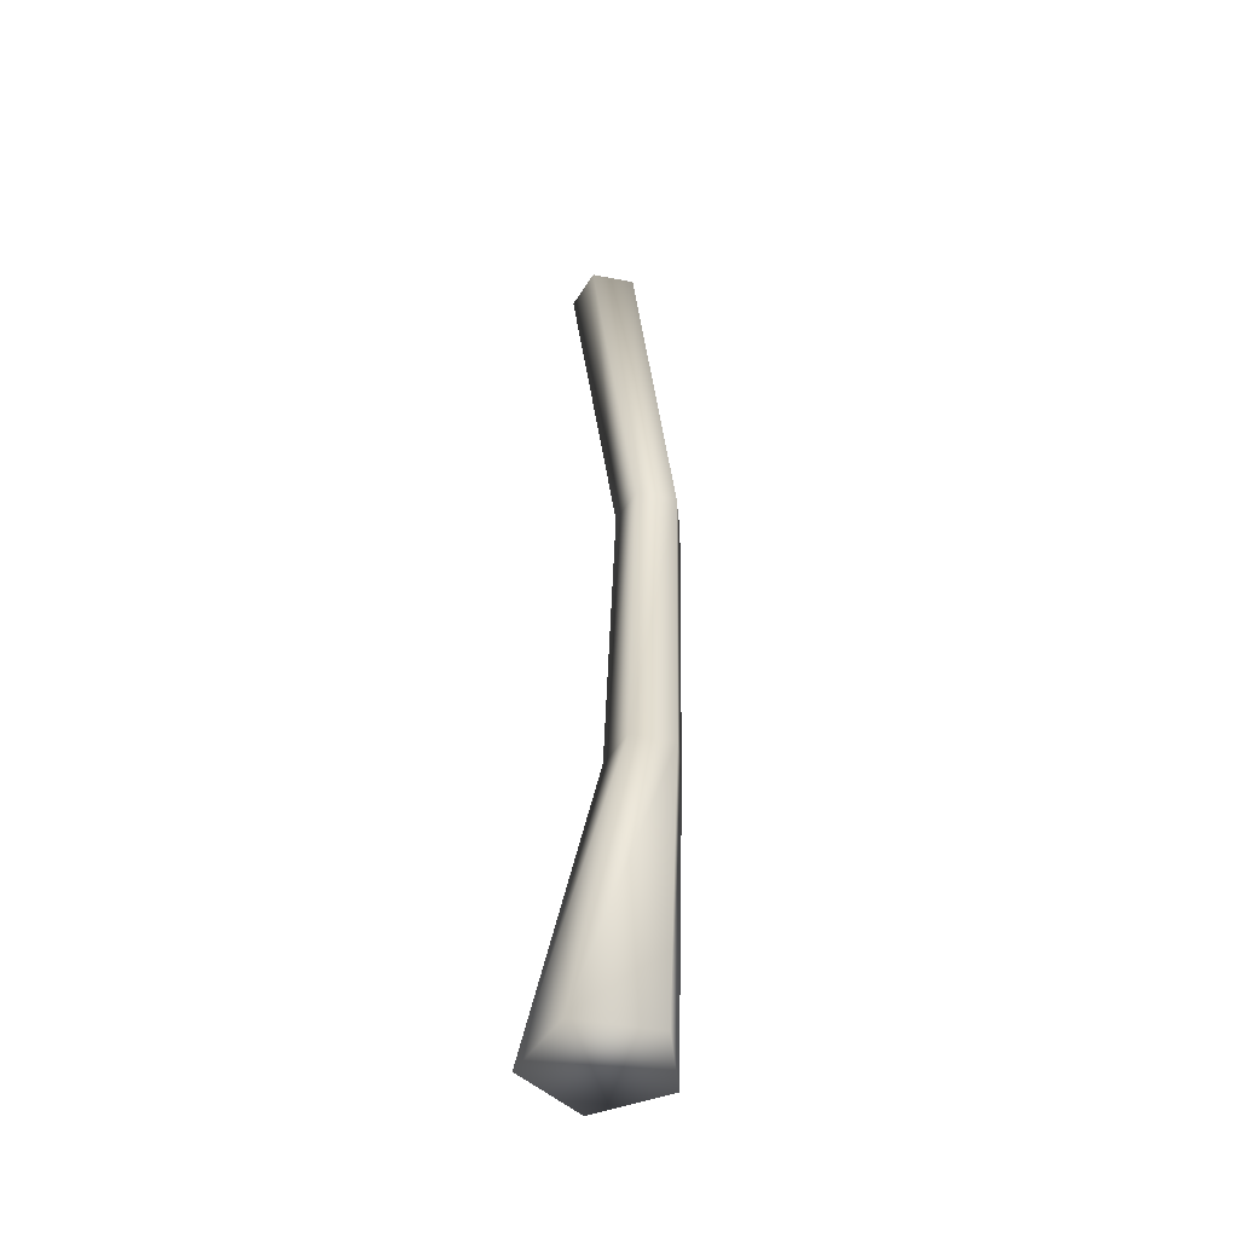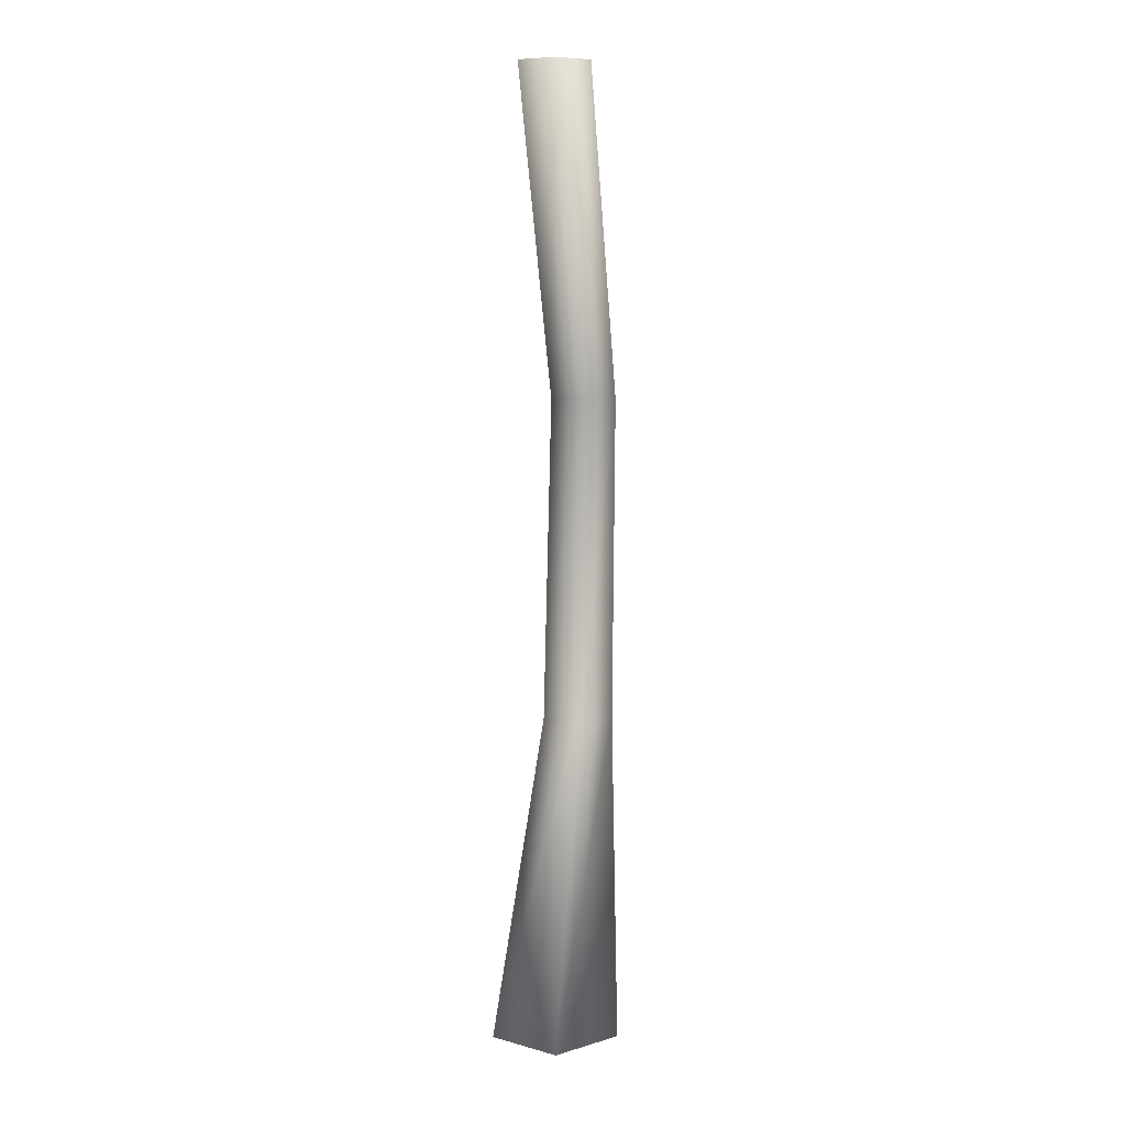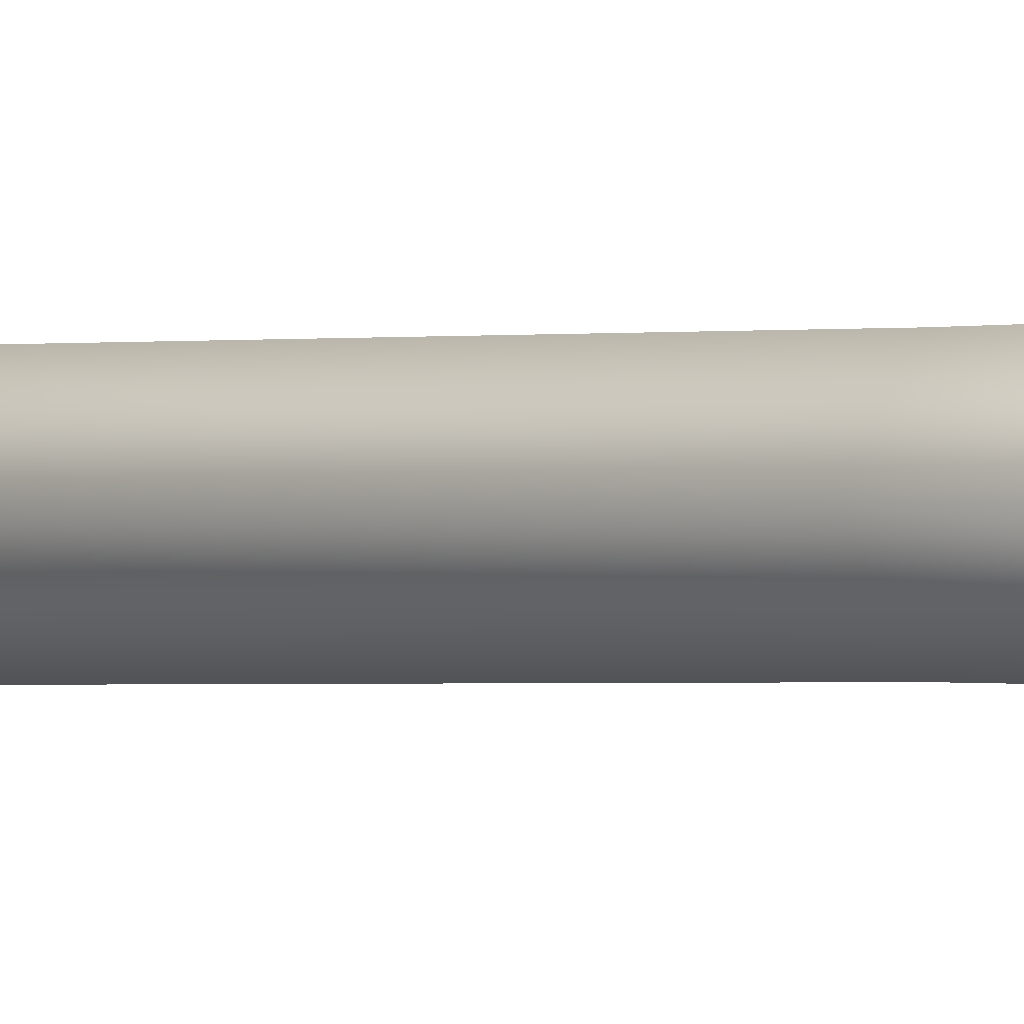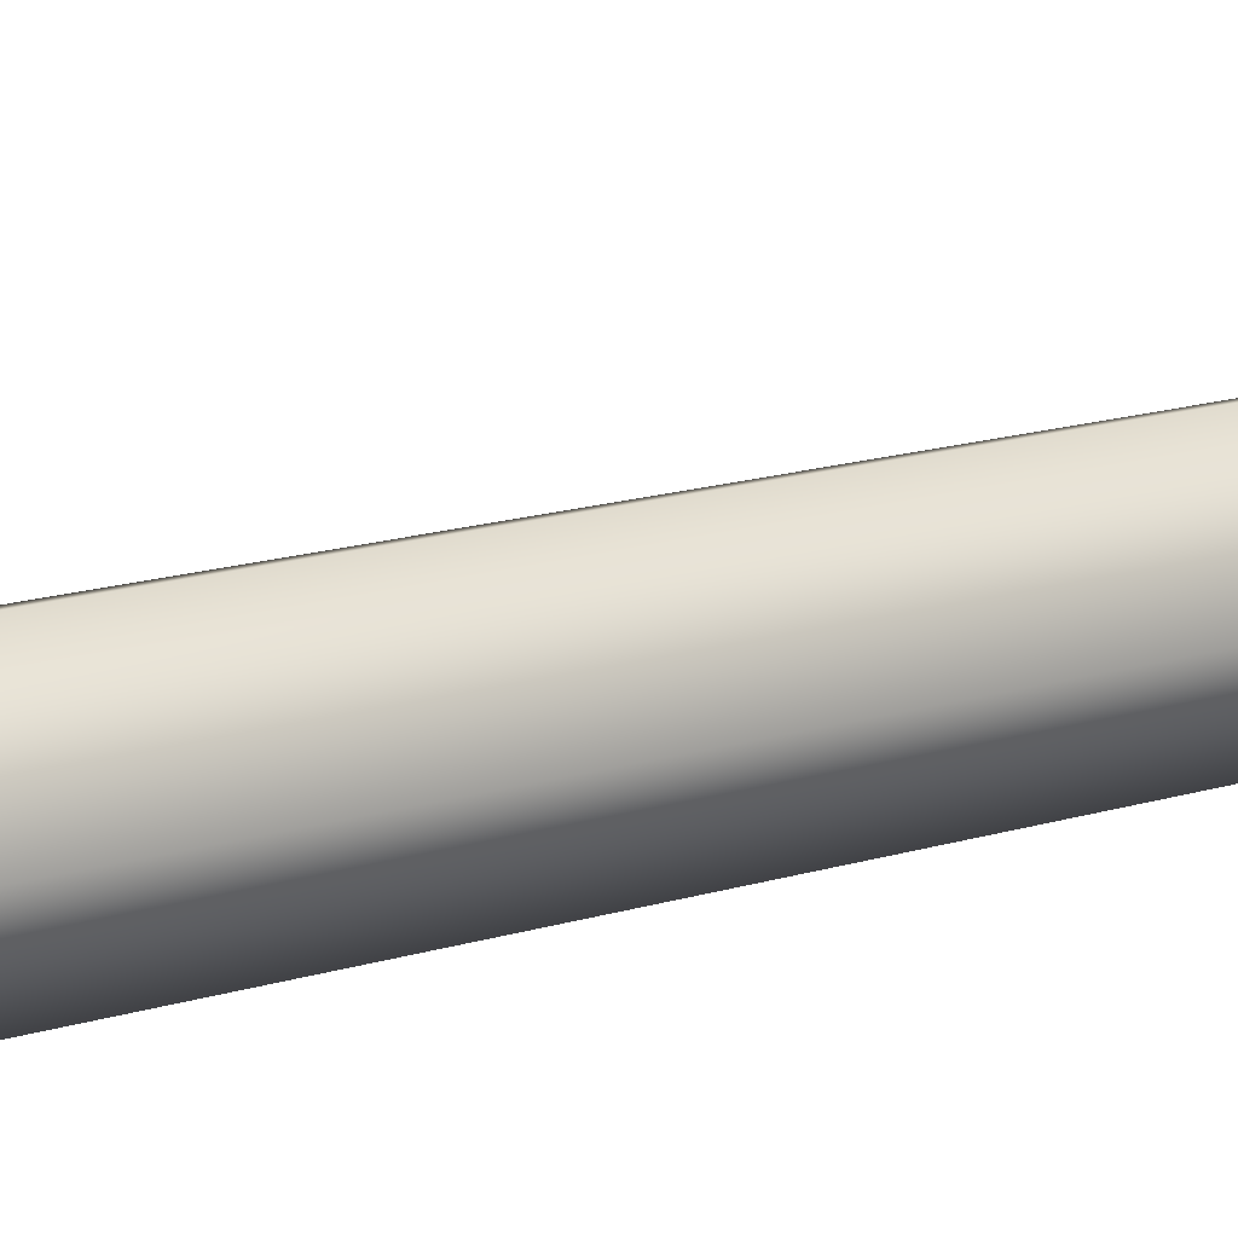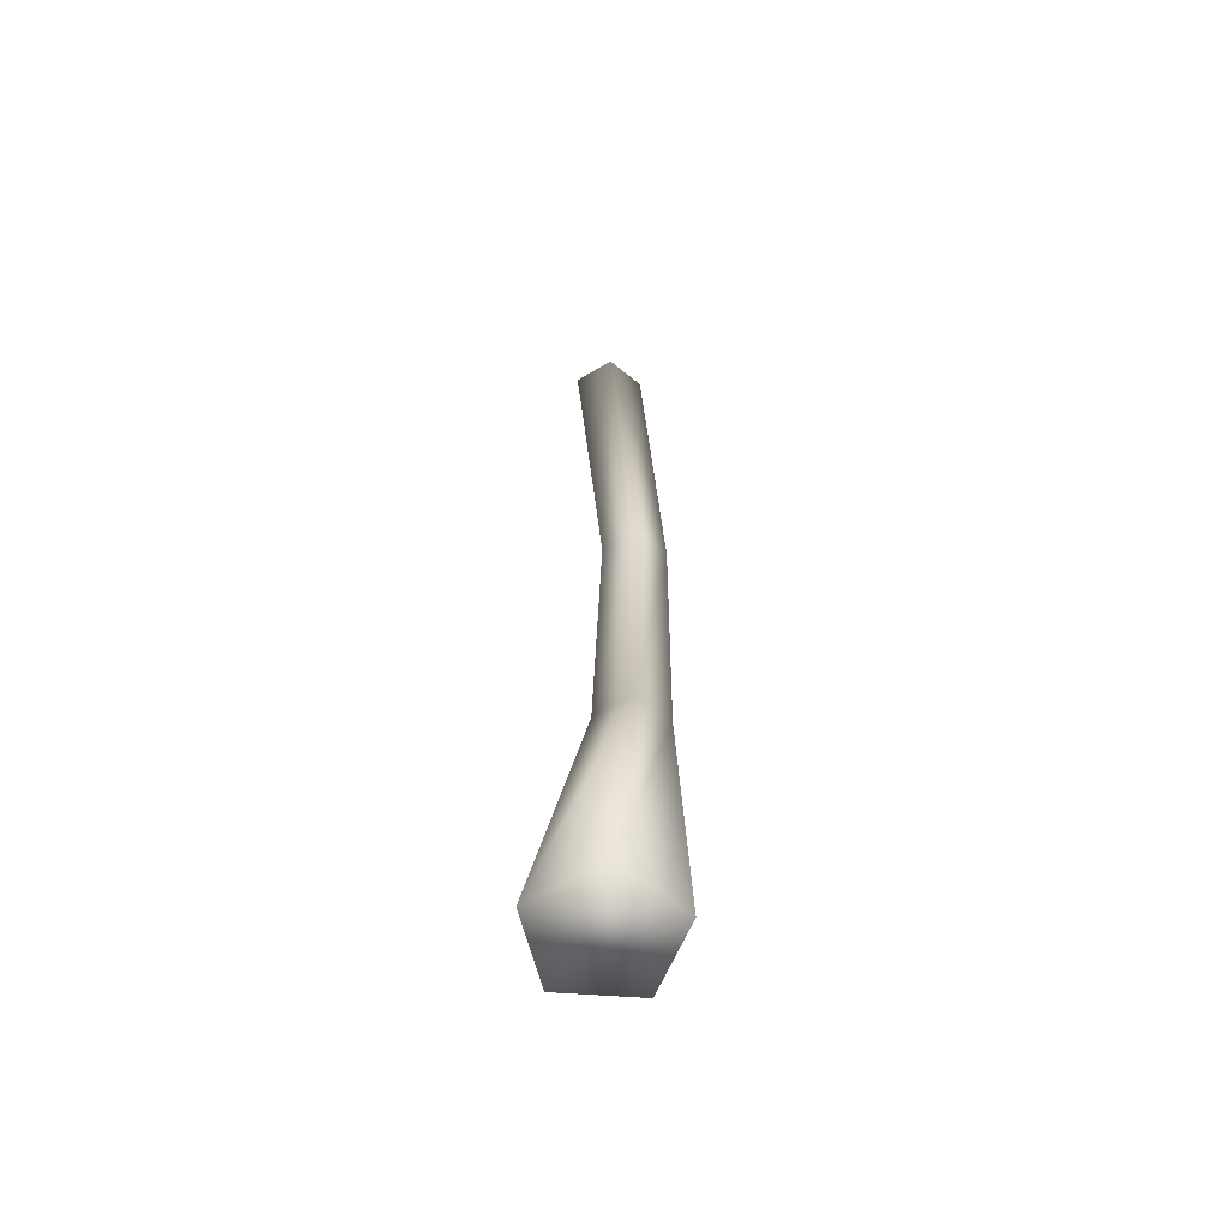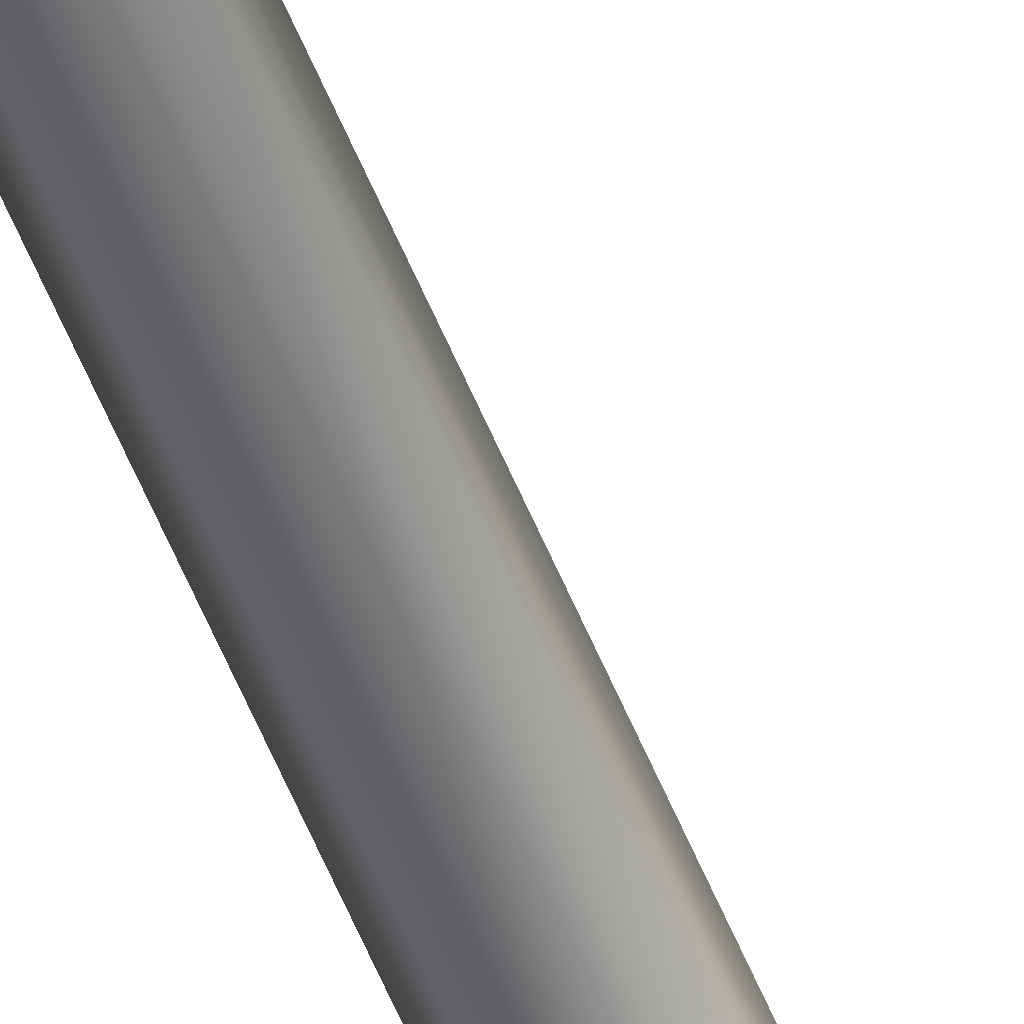
<metadata>
{"format":"obj","ext":"obj","renderer":"f3d","projection":"perspective","resolution":1024,"background":"white","views":[{"elev":-46.3,"azim":-30.1,"up":"+Y"},{"elev":9.6,"azim":-55.0,"up":"+Y"},{"elev":-0.5,"azim":138.1,"up":"+Z"},{"elev":17.2,"azim":56.8,"up":"+Z"},{"elev":-60.7,"azim":-58.2,"up":"+Y"},{"elev":-54.0,"azim":-160.7,"up":"+Z"}]}
</metadata>
<code>
v  49.29 -0.1181 -0.0214
v  49.07 -0.1181 -0.0929
v  49.07 -0.1181 -0.324
v  49.29 -0.1181 -0.3954
v  49.42 -0.1181 -0.2084
v  49.38 0.835 -0.3105
v  49.45 0.835 -0.2084
v  49.26 0.835 -0.2715
v  49.26 0.835 -0.1453
v  49.38 0.835 -0.1064
v  49.4 1.788 -0.3023
v  49.47 1.788 -0.2084
v  49.29 1.788 -0.2665
v  49.29 1.788 -0.1504
v  49.4 1.788 -0.1145
v  49.26 2.741 -0.3105
v  49.33 2.741 -0.2084
v  49.14 2.741 -0.2715
v  49.14 2.741 -0.1453
v  49.26 2.741 -0.1064
o 2Fungo_sotto1
g 2Fungo_sotto1
f 1 2 3 4 5
f 5 4 6 7
f 4 3 8 6
f 3 2 9 8
f 2 1 10 9
f 1 5 7 10
f 7 6 11 12
f 6 8 13 11
f 8 9 14 13
f 9 10 15 14
f 10 7 12 15
f 12 11 16 17
f 11 13 18 16
f 13 14 19 18
f 14 15 20 19
f 15 12 17 20
f 20 17 16 18 19

</code>
